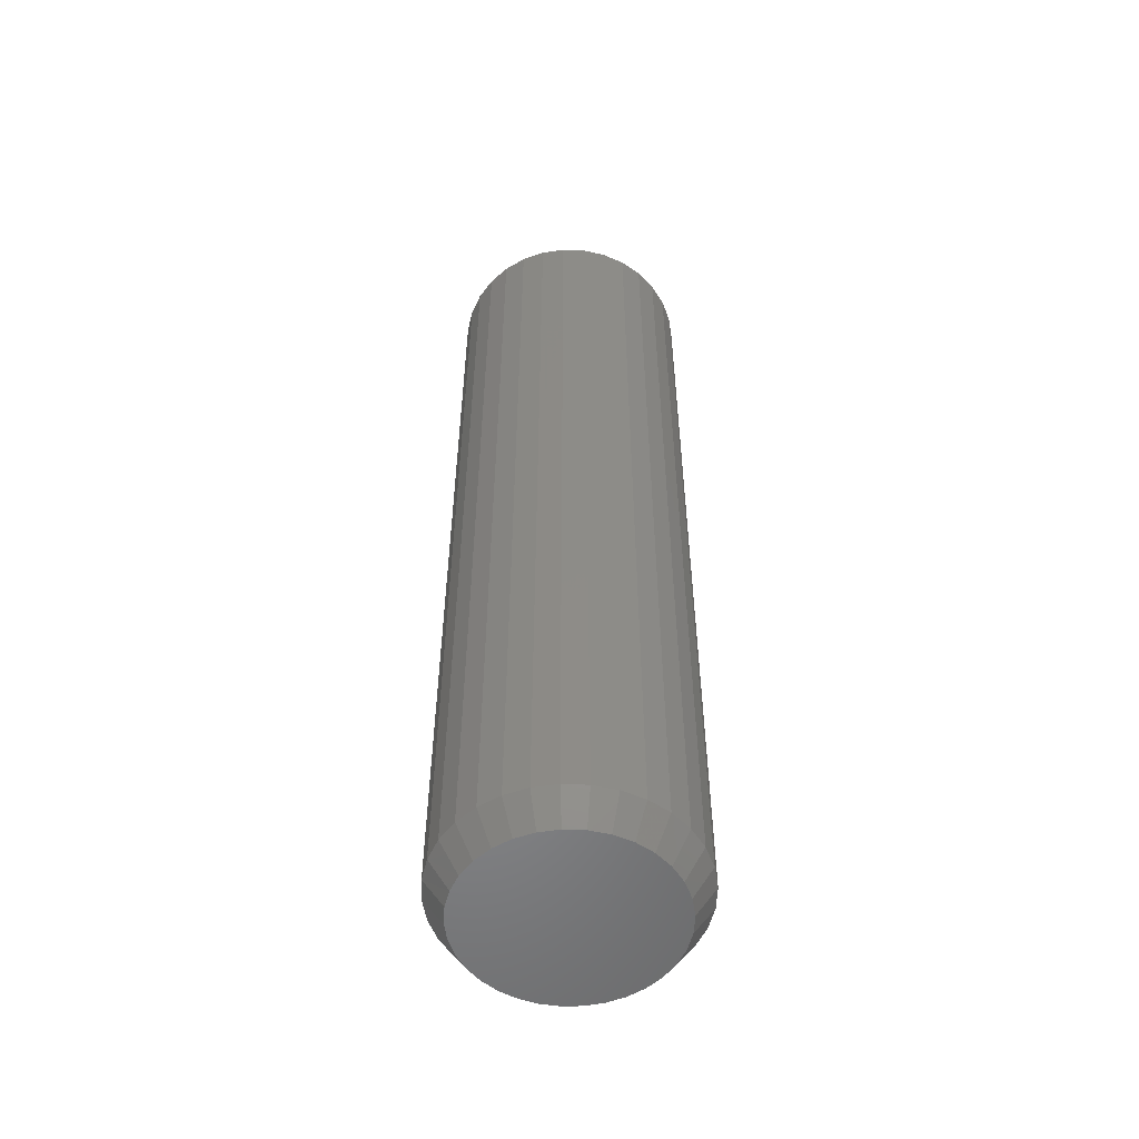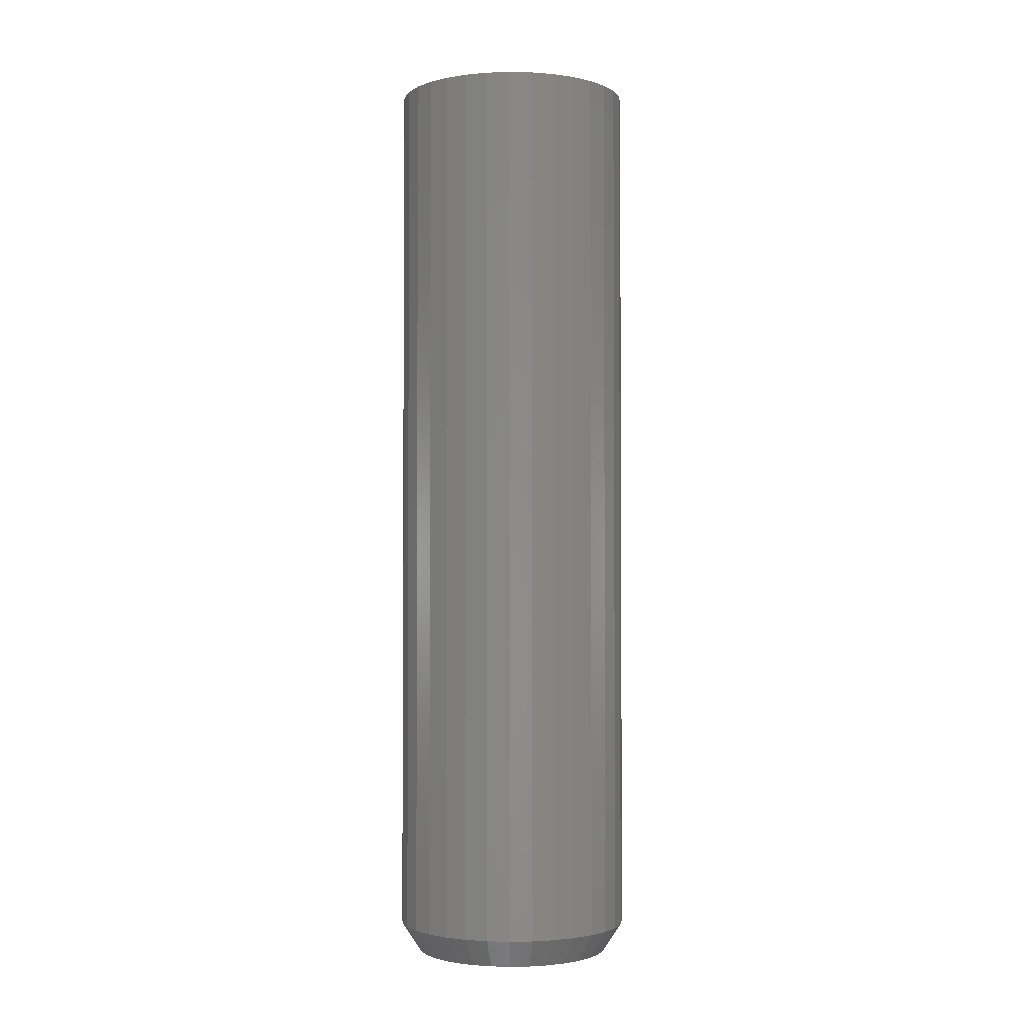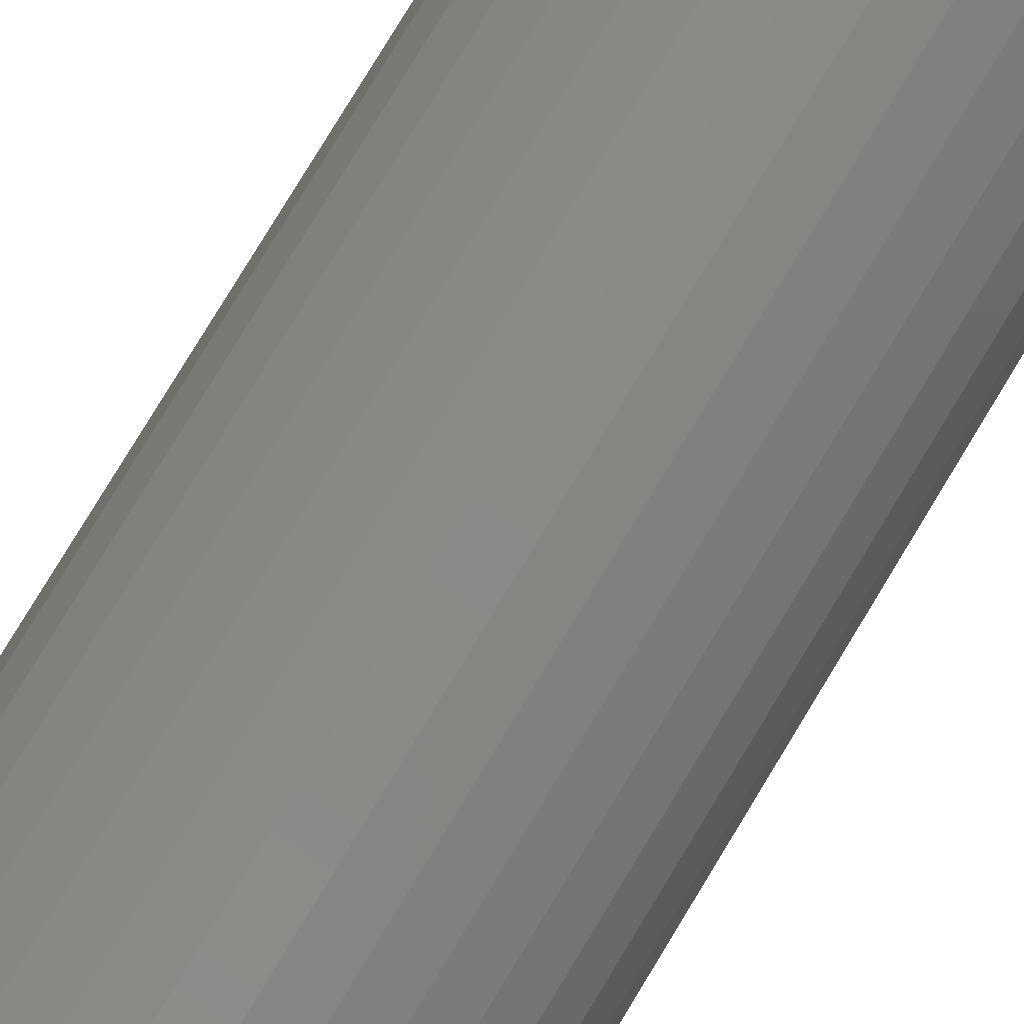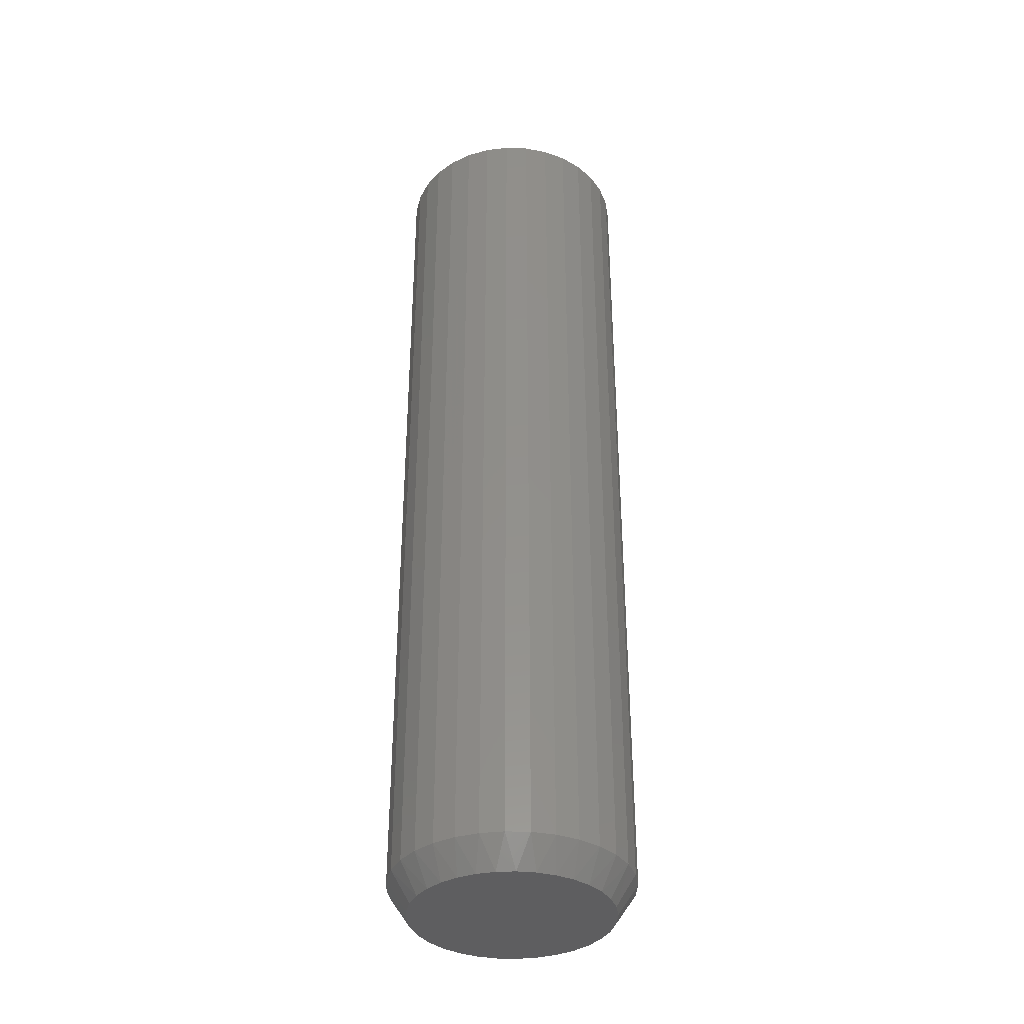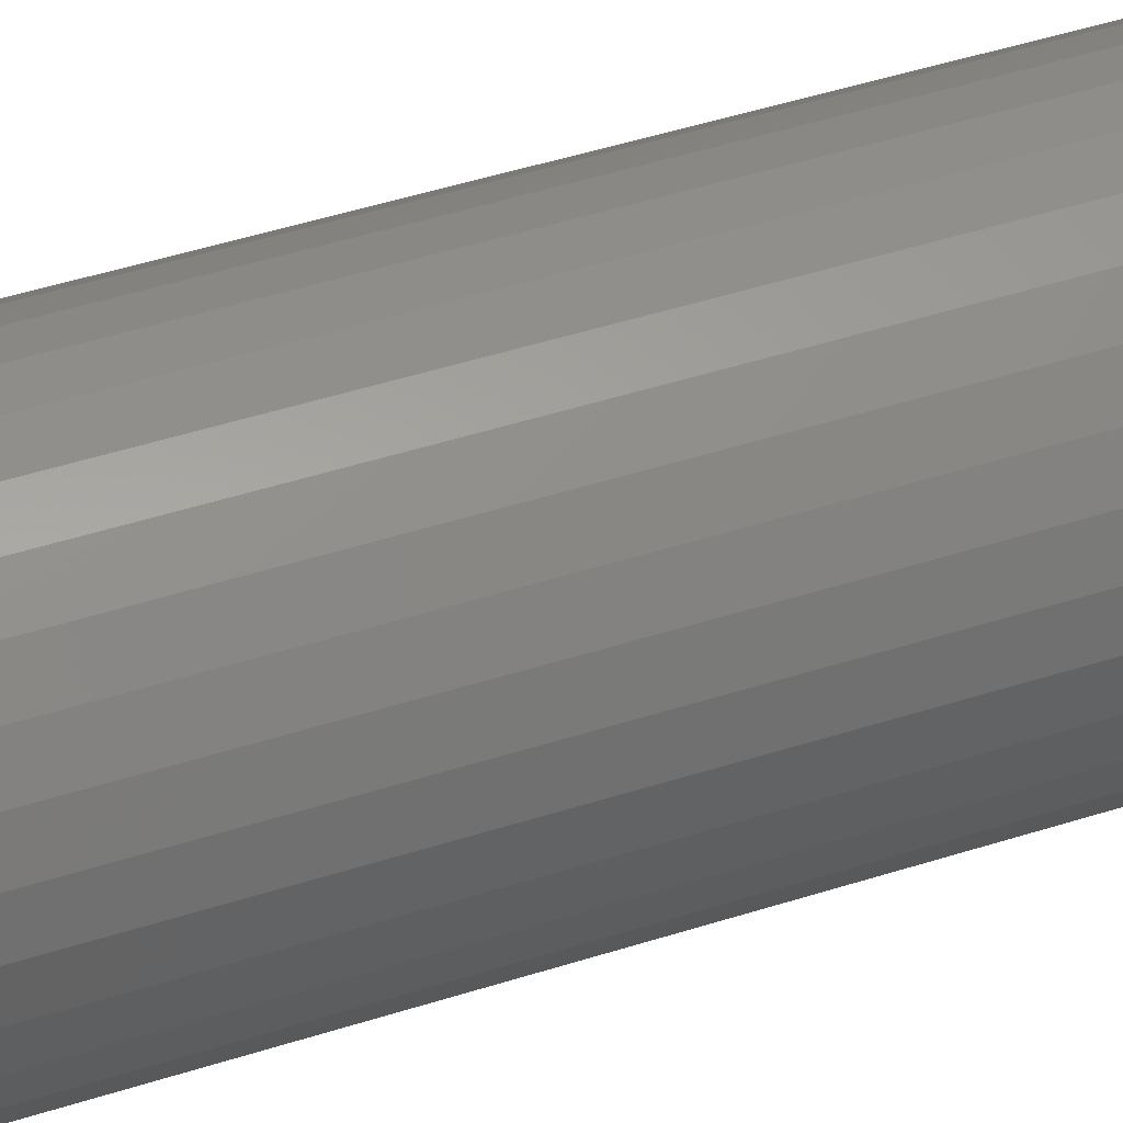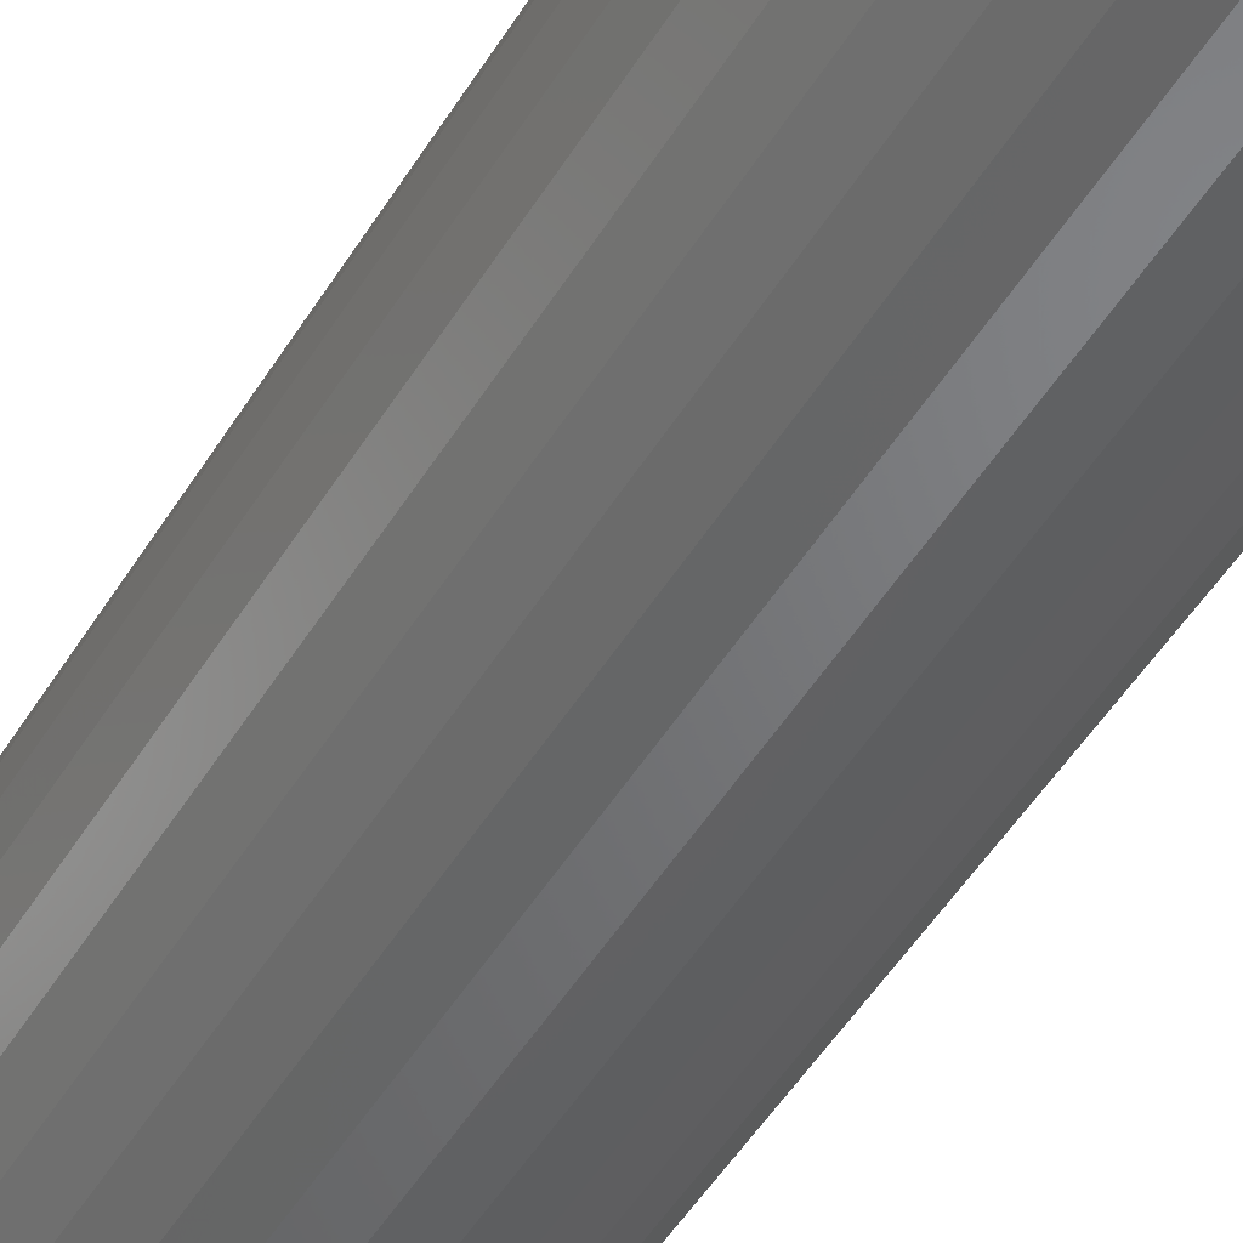
<metadata>
{"format":"stl","ext":"stl","renderer":"f3d","projection":"perspective","resolution":1024,"background":"white","views":[{"elev":-53.9,"azim":-30.3,"up":"+Y"},{"elev":-2.2,"azim":-77.6,"up":"+Y"},{"elev":79.2,"azim":-148.8,"up":"+Z"},{"elev":-36.5,"azim":-176.9,"up":"+Y"},{"elev":45.1,"azim":-110.6,"up":"+Z"},{"elev":-48.0,"azim":-29.7,"up":"+Z"}]}
</metadata>
<code>
# stl→obj: 129 verts, 254 faces
v -0.3027 -0.01562 0.01562
v -0.3027 -0.7266 0.01562
v -0.3045 -0.01562 -0.002857
v -0.3045 -0.7266 -0.002857
v -0.3099 -0.01562 -0.02063
v -0.3099 -0.7266 -0.02063
v -0.3187 -0.01562 -0.03701
v -0.3187 -0.7266 -0.03701
v -0.3305 -0.01562 -0.05136
v -0.3305 -0.7266 -0.05136
v -0.3448 -0.01562 -0.06315
v -0.3448 -0.7266 -0.06315
v -0.3612 -0.01562 -0.0719
v -0.3612 -0.7266 -0.0719
v -0.379 -0.01562 -0.07729
v -0.379 -0.7266 -0.07729
v -0.3975 -0.01562 -0.07911
v -0.3975 -0.7266 -0.07911
v -0.4159 -0.01562 -0.07729
v -0.4159 -0.7266 -0.07729
v -0.4337 -0.01562 -0.0719
v -0.4337 -0.7266 -0.0719
v -0.4501 -0.01562 -0.06315
v -0.4501 -0.7266 -0.06315
v -0.4644 -0.01562 -0.05136
v -0.4644 -0.7266 -0.05136
v -0.4762 -0.01562 -0.03701
v -0.4762 -0.7266 -0.03701
v -0.485 -0.01562 -0.02063
v -0.485 -0.7266 -0.02063
v -0.4904 -0.01562 -0.002857
v -0.4904 -0.7266 -0.002857
v -0.4922 -0.01562 0.01562
v -0.4922 -0.7266 0.01562
v -0.4904 -0.01562 0.03411
v -0.4904 -0.7266 0.03411
v -0.485 -0.01562 0.05188
v -0.485 -0.7266 0.05188
v -0.4762 -0.01562 0.06826
v -0.4762 -0.7266 0.06826
v -0.4644 -0.01562 0.08261
v -0.4644 -0.7266 0.08261
v -0.4501 -0.01562 0.0944
v -0.4501 -0.7266 0.0944
v -0.4337 -0.01562 0.1032
v -0.4337 -0.7266 0.1032
v -0.4159 -0.01562 0.1085
v -0.4159 -0.7266 0.1085
v -0.3975 -0.01562 0.1104
v -0.3975 -0.7266 0.1104
v -0.379 -0.01562 0.1085
v -0.379 -0.7266 0.1085
v -0.3612 -0.01562 0.1032
v -0.3612 -0.7266 0.1032
v -0.3448 -0.01562 0.0944
v -0.3448 -0.7266 0.0944
v -0.3305 -0.01562 0.08261
v -0.3305 -0.7266 0.08261
v -0.3187 -0.01562 0.06826
v -0.3187 -0.7266 0.06826
v -0.3099 -0.01562 0.05188
v -0.3099 -0.7266 0.05188
v -0.3045 -0.01562 0.03411
v -0.3045 -0.7266 0.03411
v -0.4129 -0.75 0.09322
v -0.382 -0.75 0.09322
v -0.3974 -0.75 0.09474
v -0.4277 -0.75 0.08872
v -0.3672 -0.75 0.08871
v -0.4414 -0.75 0.0814
v -0.3535 -0.75 0.0814
v -0.4534 -0.75 0.07157
v -0.3415 -0.75 0.07157
v -0.339 -0.75 -0.03767
v -0.4451 -0.75 -0.04751
v -0.3498 -0.75 -0.04751
v -0.4327 -0.75 -0.05519
v -0.3622 -0.75 -0.05519
v -0.4191 -0.75 -0.06047
v -0.3758 -0.75 -0.06047
v -0.4048 -0.75 -0.06315
v -0.3902 -0.75 -0.06315
v -0.3317 -0.75 0.05958
v -0.4632 -0.75 0.05958
v -0.3244 -0.75 0.0459
v -0.4705 -0.75 0.0459
v -0.3199 -0.75 0.03106
v -0.475 -0.75 0.03106
v -0.3183 -0.75 0.01562
v -0.4766 -0.75 0.01563
v -0.3197 -0.75 0.001088
v -0.4752 -0.75 0.001089
v -0.3237 -0.75 -0.01295
v -0.4712 -0.75 -0.01295
v -0.3302 -0.75 -0.02602
v -0.4647 -0.75 -0.02602
v -0.4559 -0.75 -0.03767
v -0.4128 6.719e-18 0.05263
v -0.4053 7.278e-18 0.0549
v -0.3975 7.76e-18 0.05567
v -0.3896 8.146e-18 0.0549
v -0.3821 8.42e-18 0.05263
v -0.4197 6.103e-18 0.04892
v -0.3752 8.574e-18 0.04892
v -0.4258 5.455e-18 0.04394
v -0.3691 8.6e-18 0.04394
v -0.4308 4.8e-18 0.03788
v -0.3642 8.497e-18 0.03788
v -0.4345 4.162e-18 0.03095
v -0.3604 8.27e-18 0.03095
v -0.4367 3.566e-18 0.02344
v -0.3582 7.927e-18 0.02344
v -0.3604 6.356e-18 0.0002988
v -0.4345 2.248e-18 0.0002988
v -0.3582 6.951e-18 0.007812
v -0.4308 2.021e-18 -0.006625
v -0.3642 5.718e-18 -0.006625
v -0.4258 1.918e-18 -0.01269
v -0.3691 5.062e-18 -0.01269
v -0.4197 1.944e-18 -0.01767
v -0.3752 4.415e-18 -0.01767
v -0.4128 2.097e-18 -0.02138
v -0.3821 3.799e-18 -0.02138
v -0.4053 2.372e-18 -0.02365
v -0.3975 2.758e-18 -0.02442
v -0.3896 3.24e-18 -0.02365
v -0.4367 2.591e-18 0.007812
v -0.4375 3.036e-18 0.01562
v -0.3574 7.482e-18 0.01562
f 1 2 3
f 3 2 4
f 3 4 5
f 5 4 6
f 5 6 7
f 7 6 8
f 7 8 9
f 9 8 10
f 9 10 11
f 11 10 12
f 11 12 13
f 13 12 14
f 13 14 15
f 15 14 16
f 15 16 17
f 17 16 18
f 17 18 19
f 19 18 20
f 19 20 21
f 21 20 22
f 21 22 23
f 23 22 24
f 23 24 25
f 25 24 26
f 25 26 27
f 27 26 28
f 27 28 29
f 29 28 30
f 29 30 31
f 31 30 32
f 31 32 33
f 33 32 34
f 33 34 35
f 35 34 36
f 35 36 37
f 37 36 38
f 37 38 39
f 39 38 40
f 39 40 41
f 41 40 42
f 41 42 43
f 43 42 44
f 43 44 45
f 45 44 46
f 45 46 47
f 47 46 48
f 47 48 49
f 49 48 50
f 49 50 51
f 51 50 52
f 51 52 53
f 53 52 54
f 53 54 55
f 55 54 56
f 55 56 57
f 57 56 58
f 57 58 59
f 59 58 60
f 59 60 61
f 61 60 62
f 61 62 63
f 63 62 64
f 63 64 1
f 1 64 2
f 65 66 67
f 66 65 68
f 66 68 69
f 69 68 70
f 69 70 71
f 71 70 72
f 71 72 73
f 74 75 76
f 76 75 77
f 76 77 78
f 78 77 79
f 78 79 80
f 80 79 81
f 80 81 82
f 73 72 83
f 83 72 84
f 83 84 85
f 85 84 86
f 85 86 87
f 87 86 88
f 87 88 89
f 89 88 90
f 89 90 91
f 91 90 92
f 91 92 93
f 93 92 94
f 93 94 95
f 95 94 96
f 95 96 74
f 74 96 97
f 74 97 75
f 44 68 46
f 46 68 65
f 46 65 48
f 48 65 67
f 48 67 50
f 50 67 66
f 50 66 52
f 68 44 70
f 70 44 42
f 70 42 72
f 72 42 40
f 72 40 84
f 84 40 38
f 84 38 86
f 86 38 36
f 86 36 88
f 88 36 34
f 88 34 90
f 73 56 71
f 71 56 54
f 71 54 69
f 69 54 52
f 69 52 66
f 56 73 58
f 58 73 83
f 58 83 60
f 60 83 85
f 60 85 62
f 62 85 87
f 62 87 64
f 64 87 89
f 64 89 2
f 30 28 96
f 28 26 97
f 96 28 97
f 26 24 75
f 97 26 75
f 79 77 22
f 77 24 22
f 75 24 77
f 20 18 81
f 79 20 81
f 79 22 20
f 18 16 82
f 81 18 82
f 16 14 80
f 82 16 80
f 14 12 78
f 80 14 78
f 74 76 10
f 76 12 10
f 78 12 76
f 95 74 8
f 74 10 8
f 95 8 6
f 95 6 93
f 93 6 4
f 93 4 91
f 91 4 2
f 91 2 89
f 96 94 30
f 30 94 92
f 30 92 32
f 32 92 90
f 32 90 34
f 98 99 100
f 98 100 101
f 102 98 101
f 103 98 102
f 104 103 102
f 105 103 104
f 106 105 104
f 107 105 106
f 108 107 106
f 109 107 108
f 110 109 108
f 111 109 110
f 112 111 110
f 113 114 115
f 116 114 113
f 117 116 113
f 118 116 117
f 119 118 117
f 120 118 119
f 121 120 119
f 122 120 121
f 123 122 121
f 124 122 123
f 125 124 123
f 126 125 123
f 114 127 115
f 115 127 128
f 115 128 129
f 129 128 111
f 129 111 112
f 118 21 23
f 118 23 25
f 25 27 118
f 118 27 116
f 116 27 114
f 127 114 27
f 124 15 17
f 124 17 19
f 19 21 124
f 124 21 122
f 122 21 120
f 21 118 120
f 123 9 11
f 123 11 13
f 13 15 123
f 123 15 126
f 126 15 125
f 15 124 125
f 117 3 5
f 117 5 7
f 7 9 117
f 117 9 119
f 119 9 121
f 9 123 121
f 1 3 117
f 1 117 113
f 1 113 115
f 1 115 129
f 128 127 27
f 128 27 29
f 128 29 31
f 128 31 33
f 106 53 55
f 106 55 57
f 57 59 106
f 106 59 108
f 108 59 110
f 112 110 59
f 101 47 49
f 101 49 51
f 51 53 101
f 101 53 102
f 102 53 104
f 53 106 104
f 98 41 43
f 98 43 45
f 45 47 98
f 98 47 99
f 99 47 100
f 47 101 100
f 107 35 37
f 107 37 39
f 39 41 107
f 107 41 105
f 105 41 103
f 41 98 103
f 33 35 107
f 33 107 109
f 33 109 111
f 33 111 128
f 129 112 59
f 129 59 61
f 129 61 63
f 129 63 1

</code>
